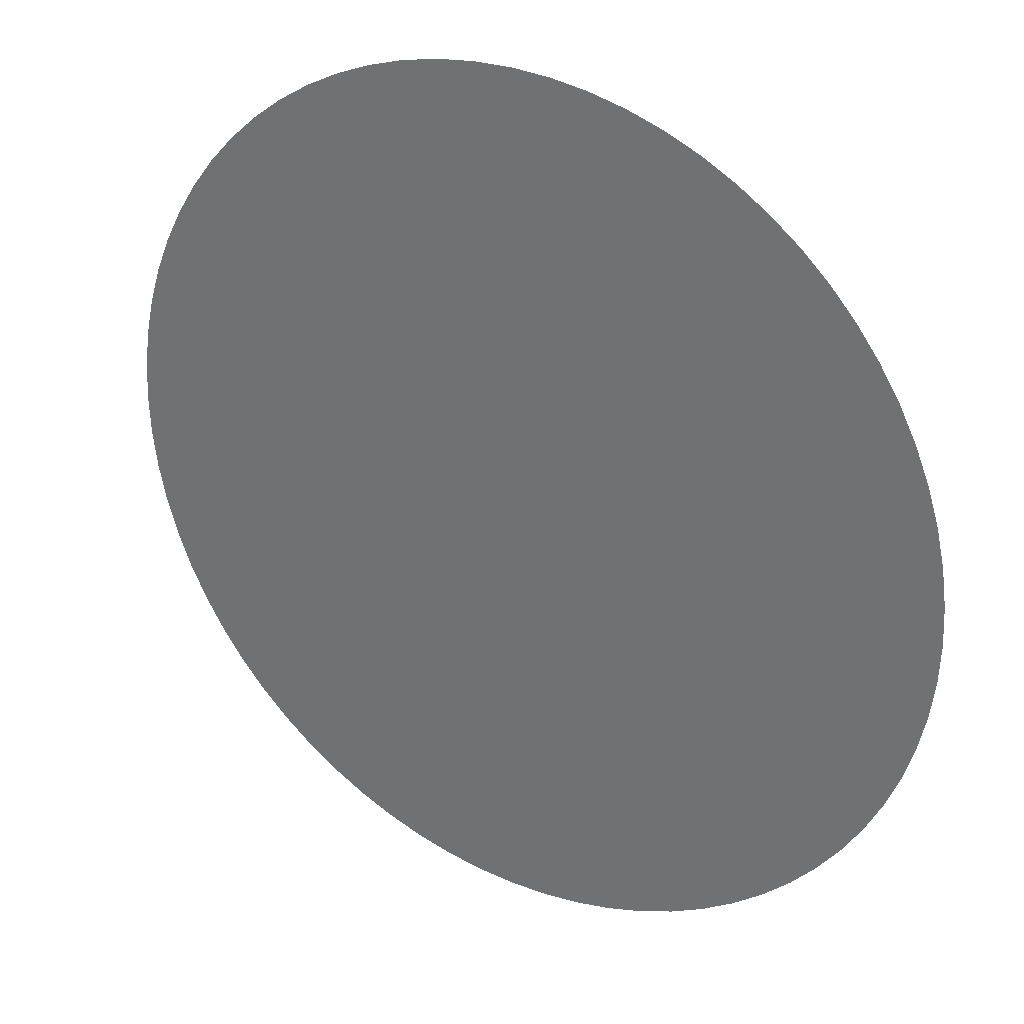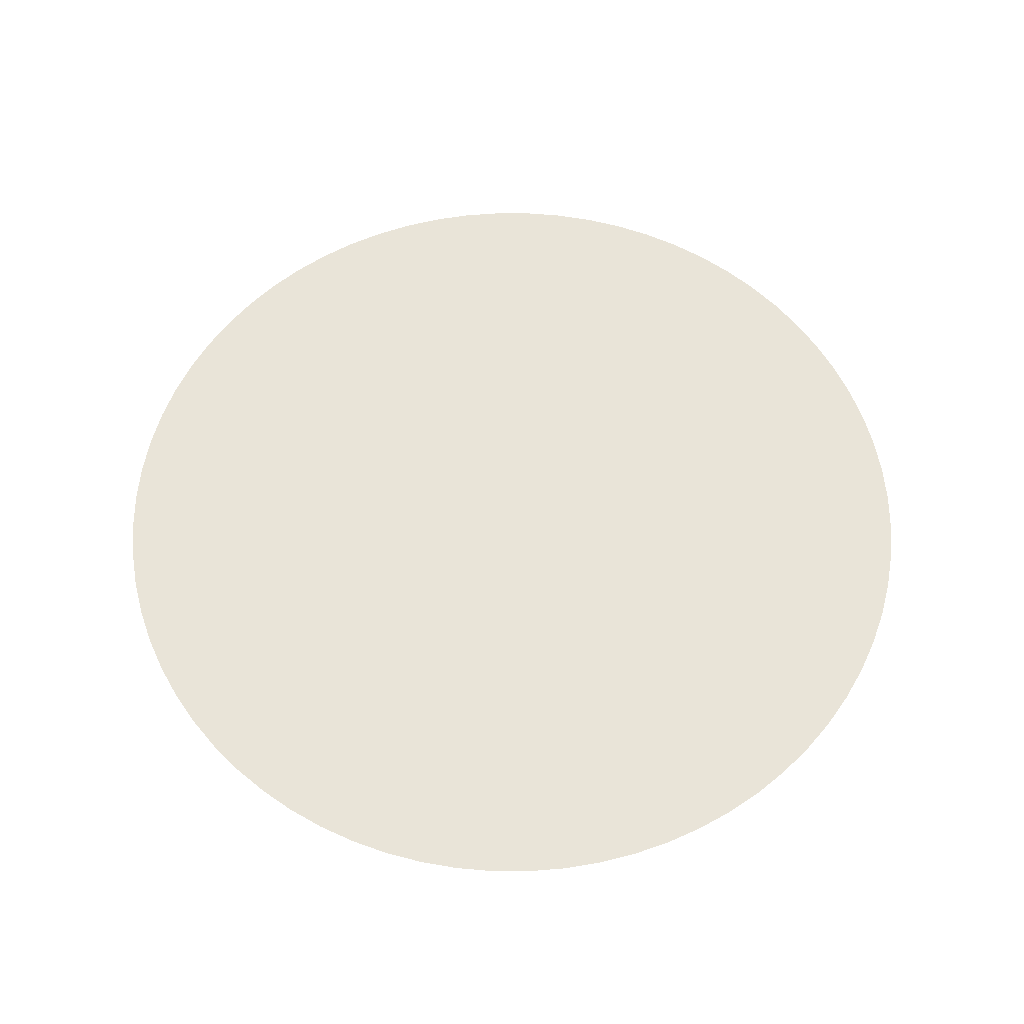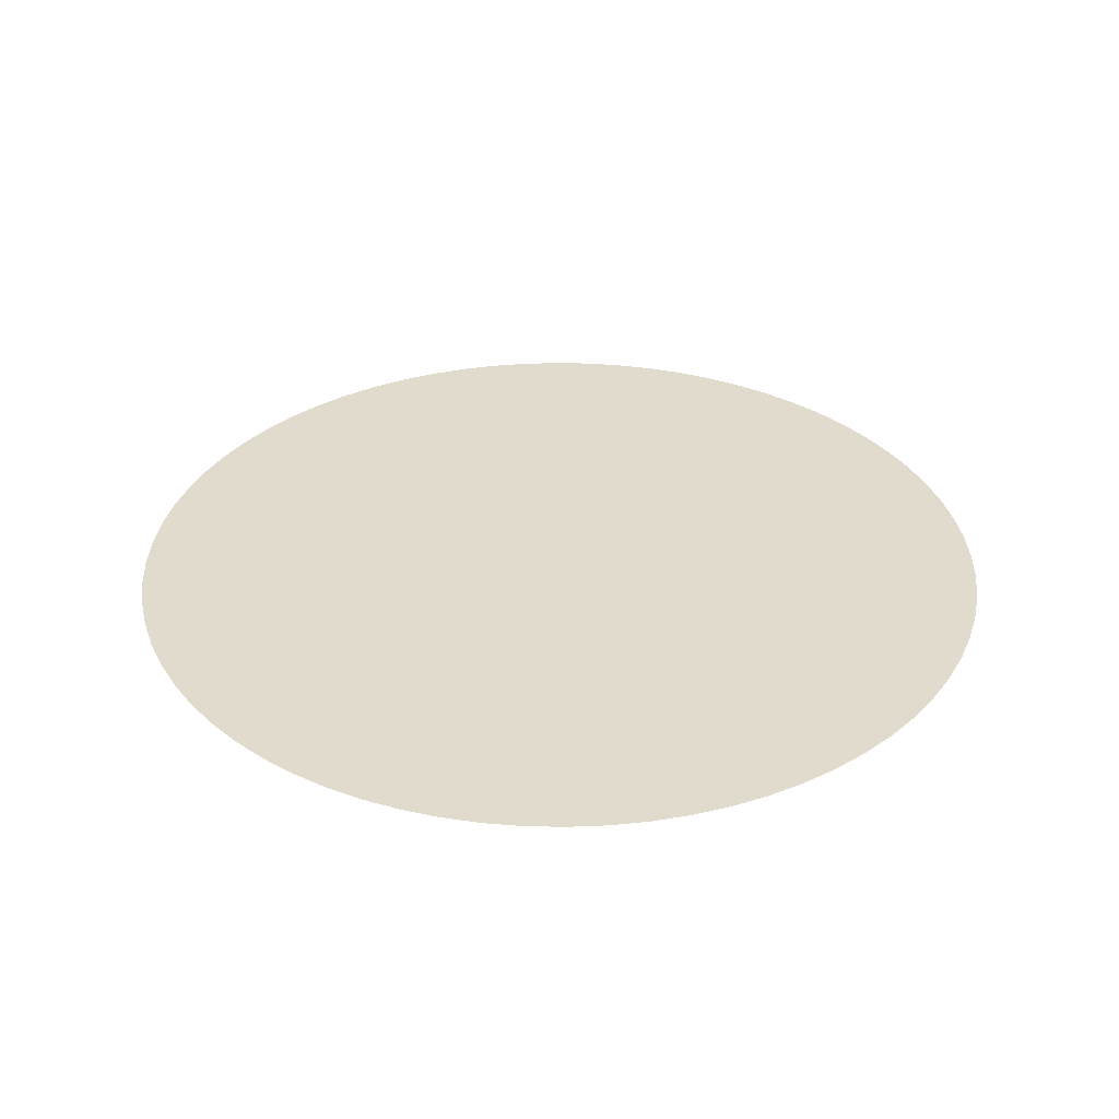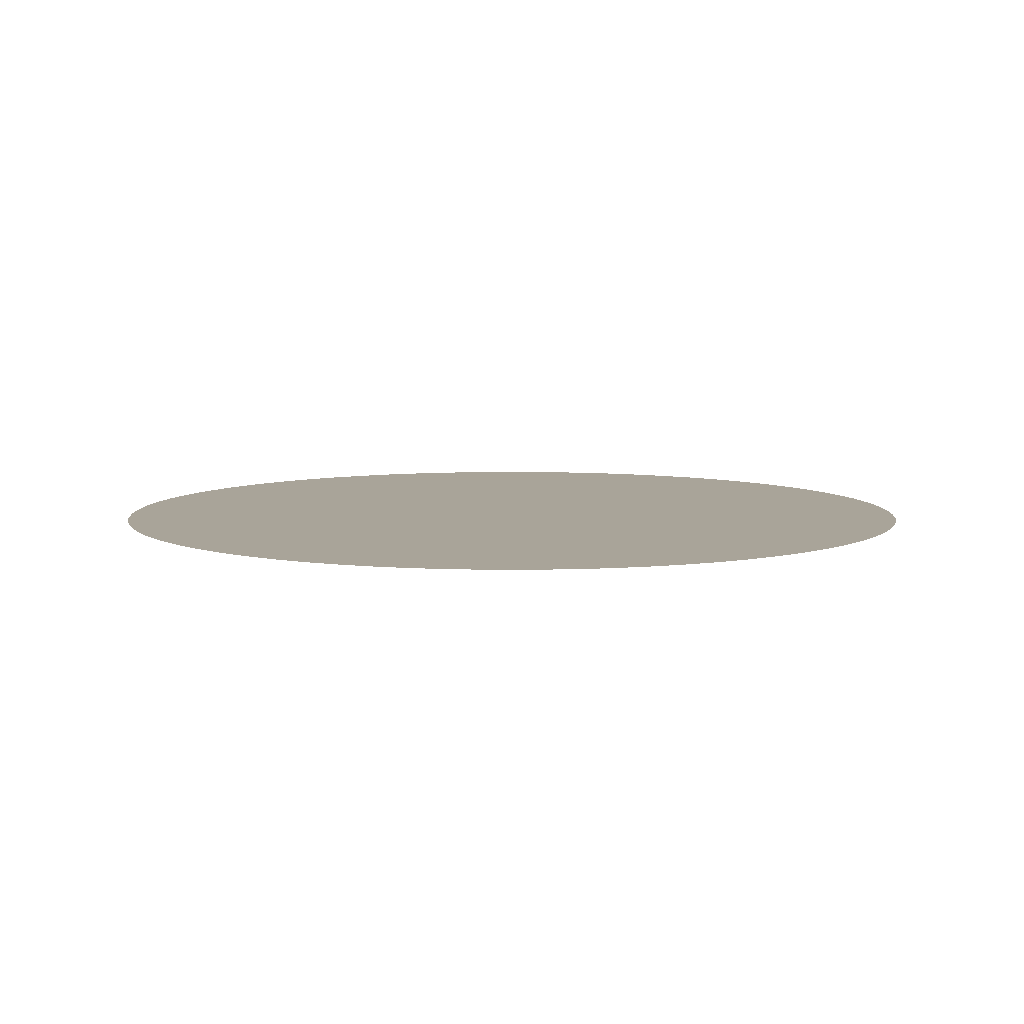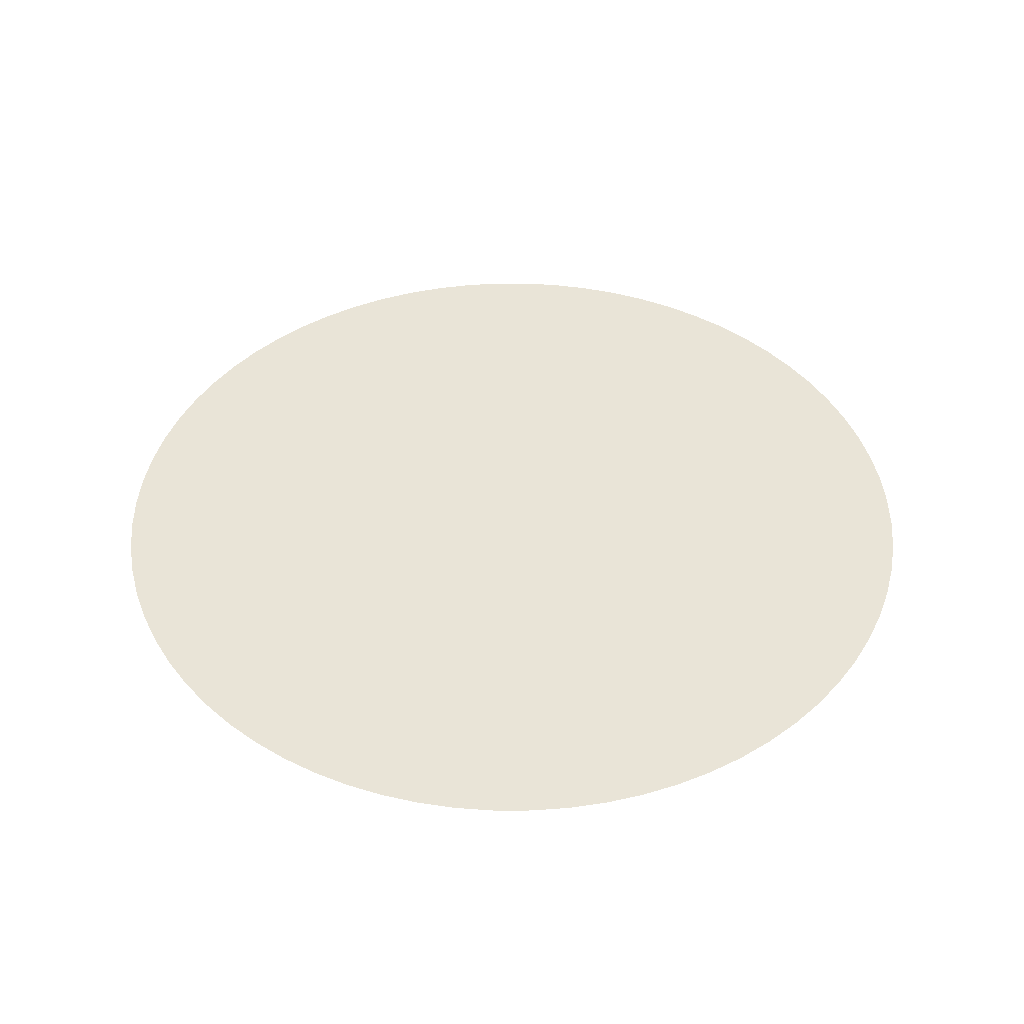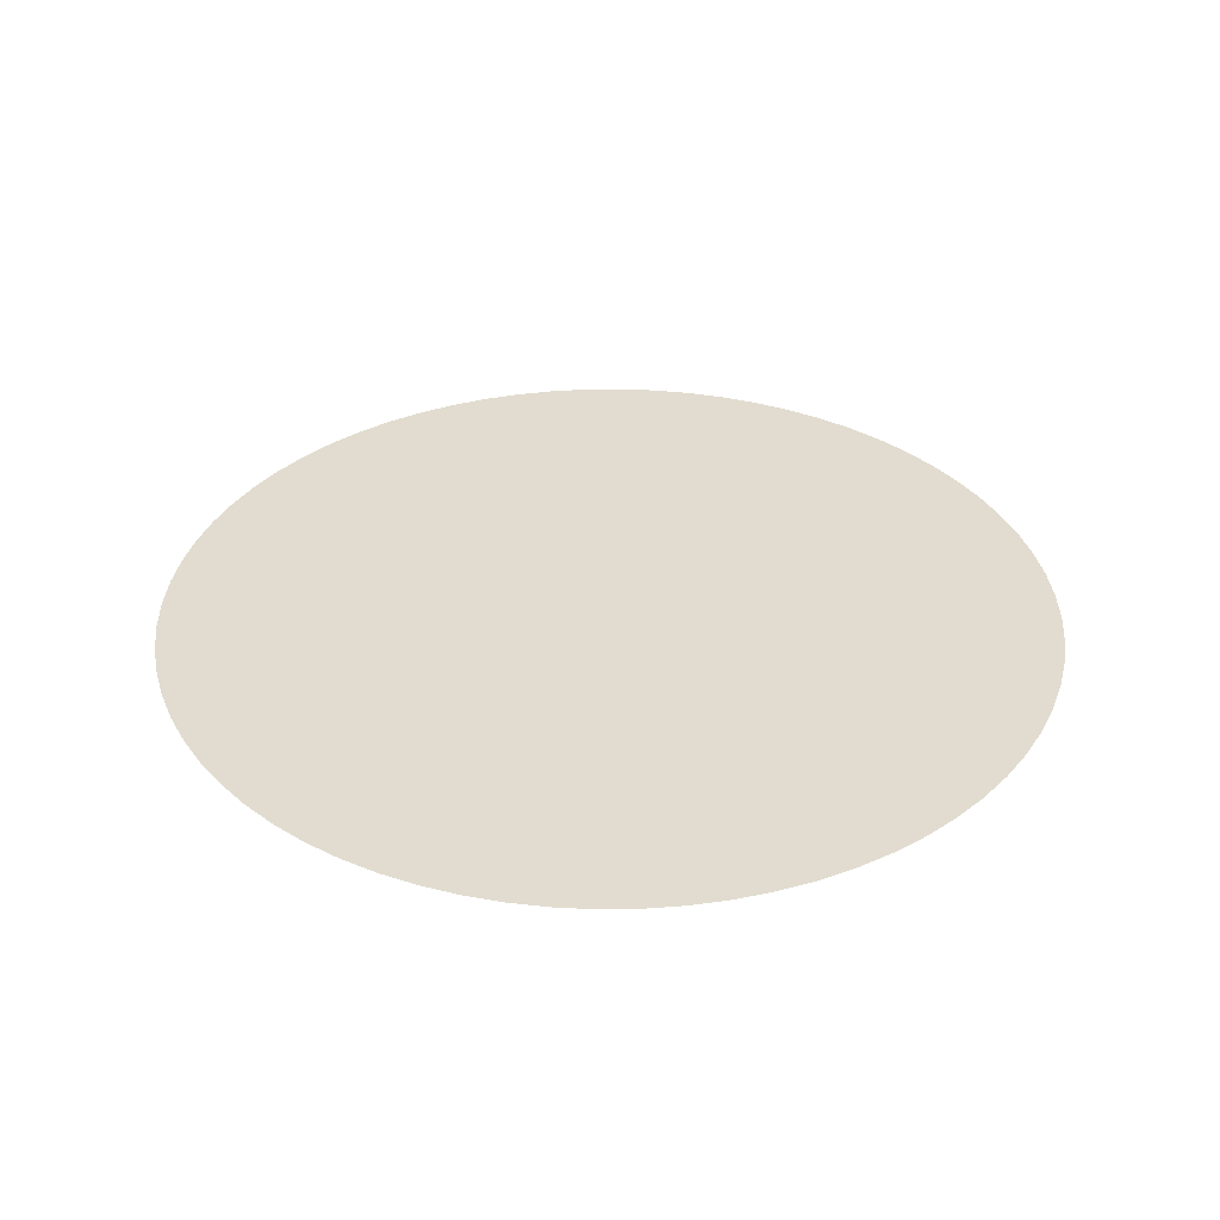
<metadata>
{"format":"obj","ext":"obj","renderer":"f3d","projection":"perspective","resolution":1024,"background":"white","views":[{"elev":29.8,"azim":-147.9,"up":"+Y"},{"elev":59.8,"azim":-77.3,"up":"+Z"},{"elev":33.3,"azim":-95.8,"up":"+Z"},{"elev":7.2,"azim":77.7,"up":"+Z"},{"elev":43.3,"azim":117.4,"up":"+Z"},{"elev":34.4,"azim":-48.4,"up":"+Z"}]}
</metadata>
<code>
v -2249 -2.754e-13 5600
v -2240 -196 5600
v -2214 -390.5 5600
v -2172 -582 5600
v -2113 -769.1 5600
v -2038 -950.3 5600
v -1947 -1124 5600
v -1842 -1290 5600
v -1723 -1445 5600
v -1590 -1590 5600
v -1445 -1723 5600
v -1290 -1842 5600
v -1124 -1947 5600
v -950.3 -2038 5600
v -769.1 -2113 5600
v -582 -2172 5600
v -390.5 -2214 5600
v -196 -2240 5600
v 1.377e-13 -2249 5600
v 196 -2240 5600
v 390.5 -2214 5600
v 582 -2172 5600
v 769.1 -2113 5600
v 950.3 -2038 5600
v 1124 -1947 5600
v 1290 -1842 5600
v 1445 -1723 5600
v 1590 -1590 5600
v 1723 -1445 5600
v 1842 -1290 5600
v 1947 -1124 5600
v 2038 -950.3 5600
v 2113 -769.1 5600
v 2172 -582 5600
v 2214 -390.5 5600
v 2240 -196 5600
v 2249 0 5600
v 2240 196 5600
v 2214 390.5 5600
v 2172 582 5600
v 2113 769.1 5600
v 2038 950.3 5600
v 1947 1124 5600
v 1842 1290 5600
v 1723 1445 5600
v 1590 1590 5600
v 1445 1723 5600
v 1290 1842 5600
v 1124 1947 5600
v 950.3 2038 5600
v 769.1 2113 5600
v 582 2172 5600
v 390.5 2214 5600
v 196 2240 5600
v 1.377e-13 2249 5600
v -196 2240 5600
v -390.5 2214 5600
v -582 2172 5600
v -769.1 2113 5600
v -950.3 2038 5600
v -1124 1947 5600
v -1290 1842 5600
v -1445 1723 5600
v -1590 1590 5600
v -1723 1445 5600
v -1842 1290 5600
v -1947 1124 5600
v -2038 950.3 5600
v -2113 769.1 5600
v -2172 582 5600
v -2214 390.5 5600
v -2240 196 5600
v 6.316e-14 4.619e-14 5600
f 1 2 3 4 5 6 7 8 9 10 11 12 13 14 15 16 17 18 19 20 21 22 23 24 25 26 27 28 29 30 31 32 33 34 35 36 37 38 39 40 41 42 43 44 45 46 47 48 49 50 51 52 53 54 55 56 57 58 59 60 61 62 63 64 65 66 67 68 69 70 71 72

</code>
